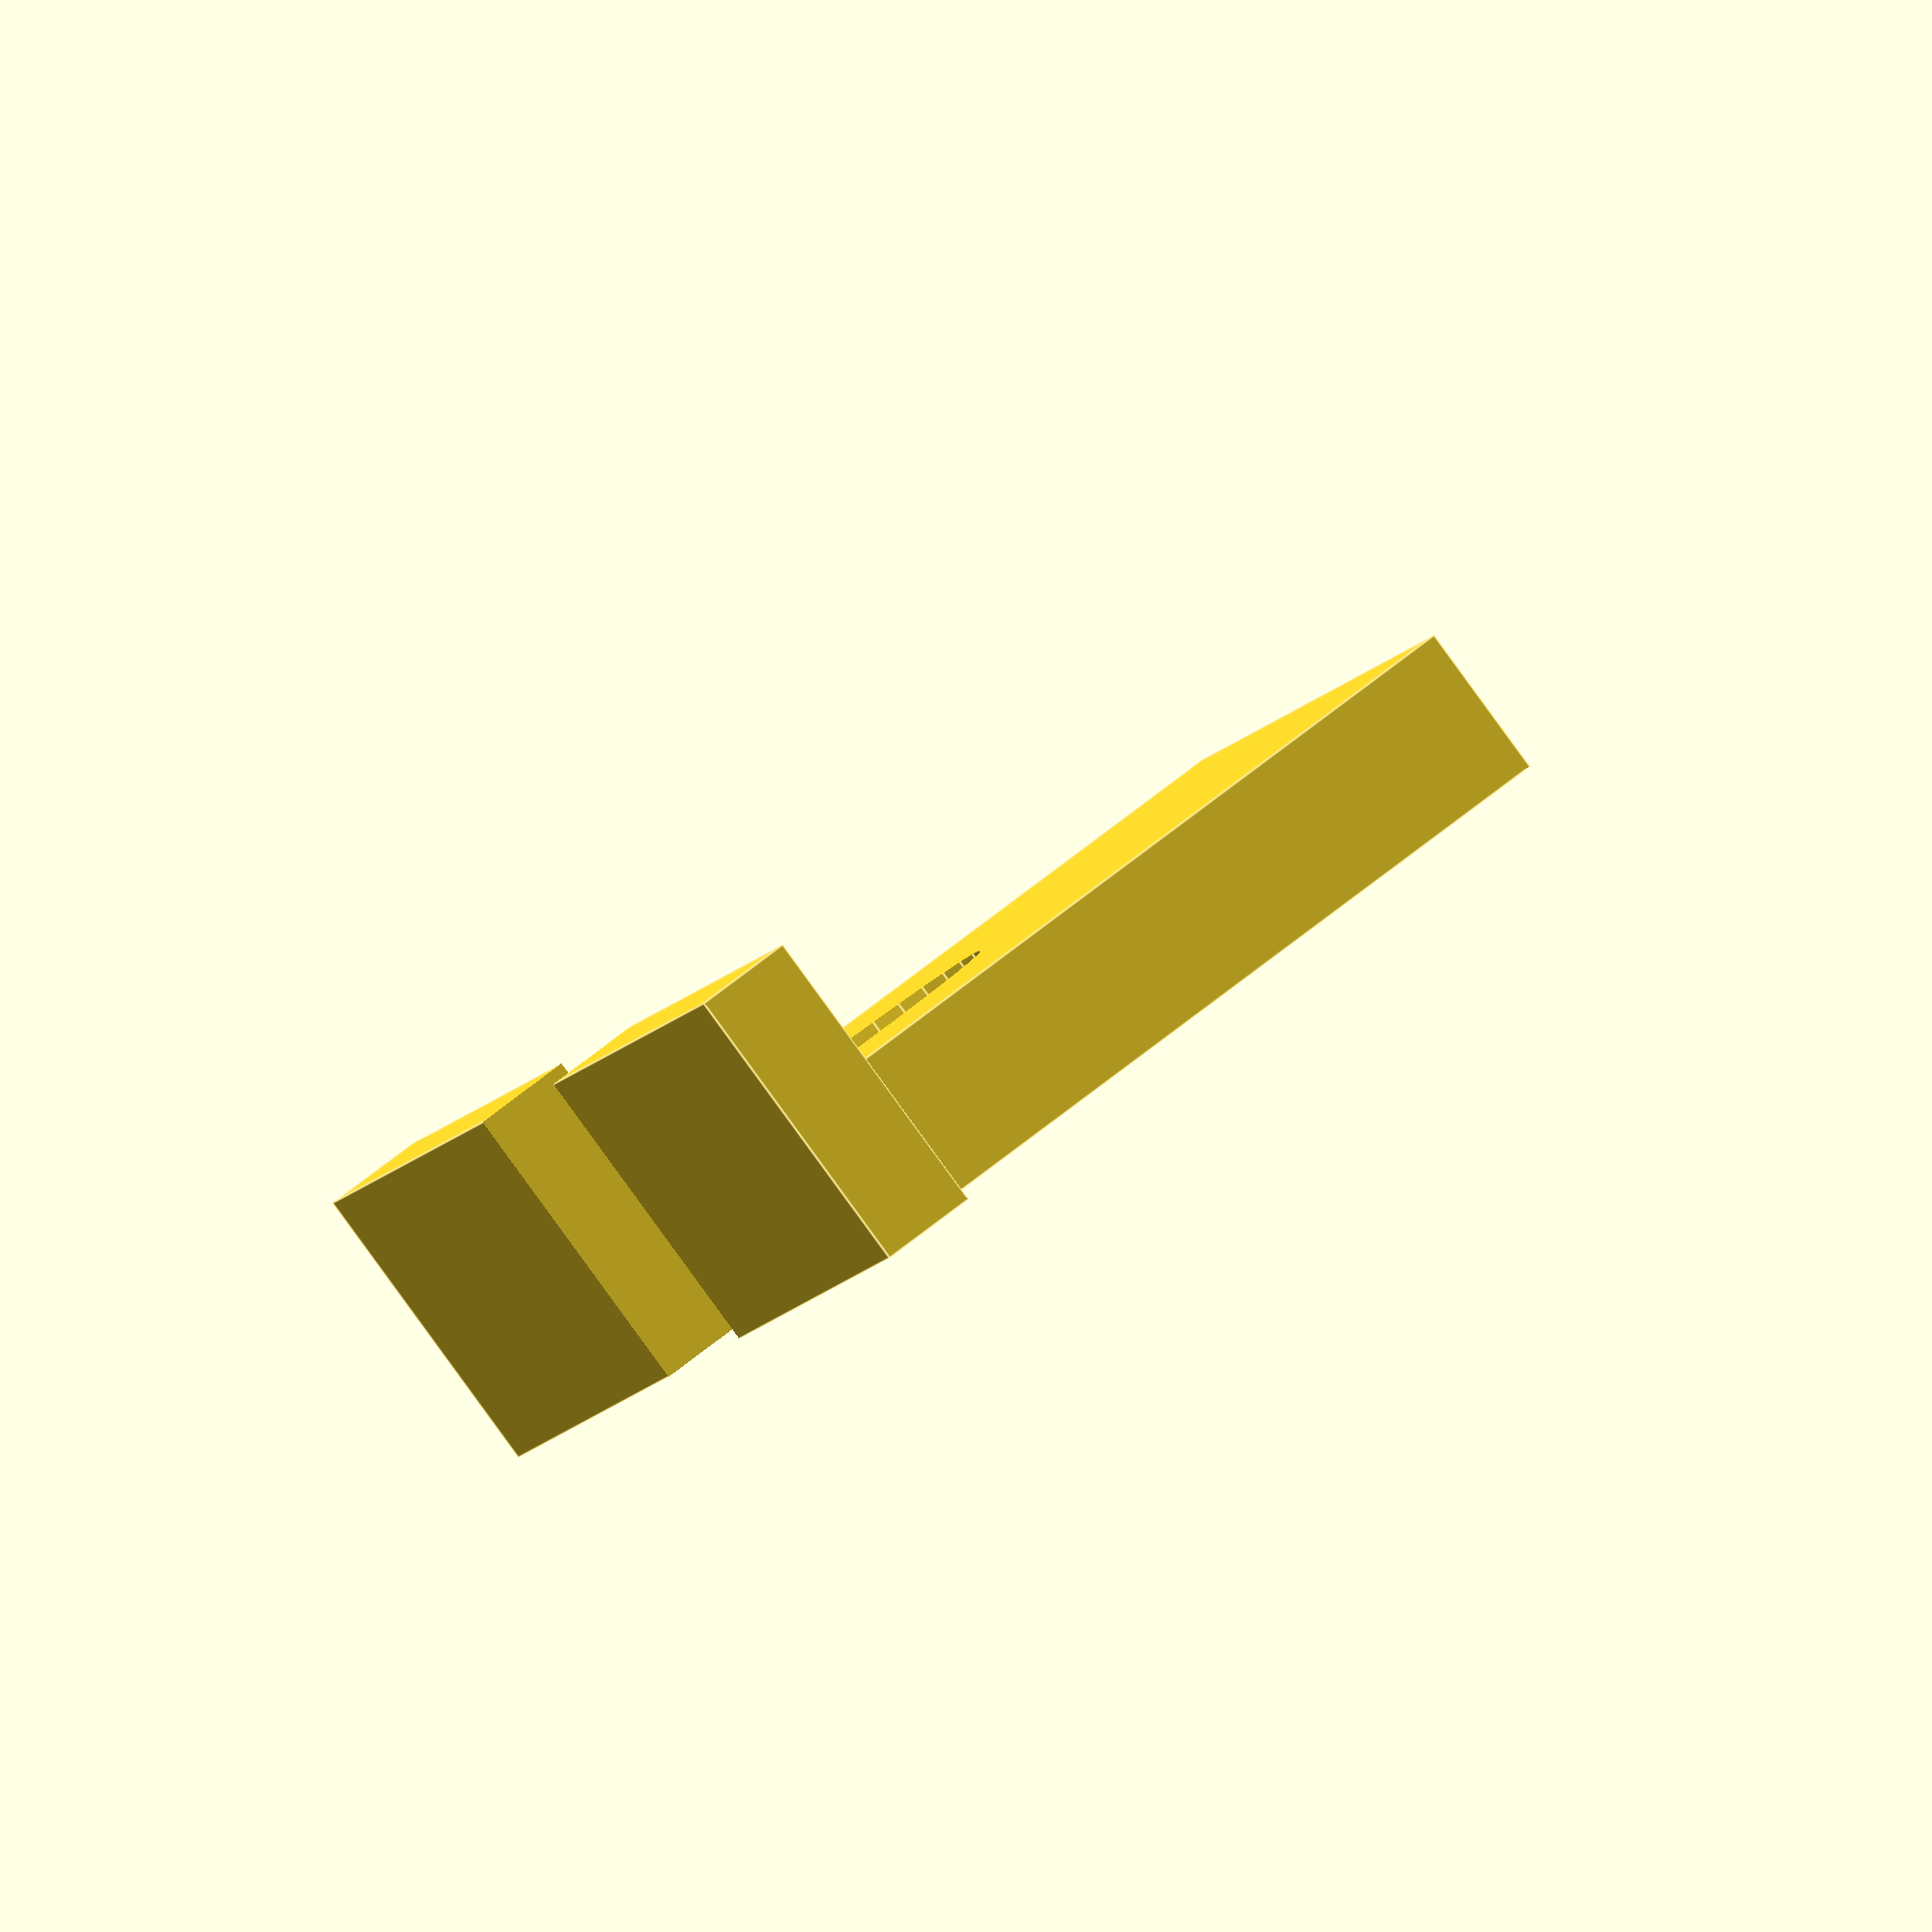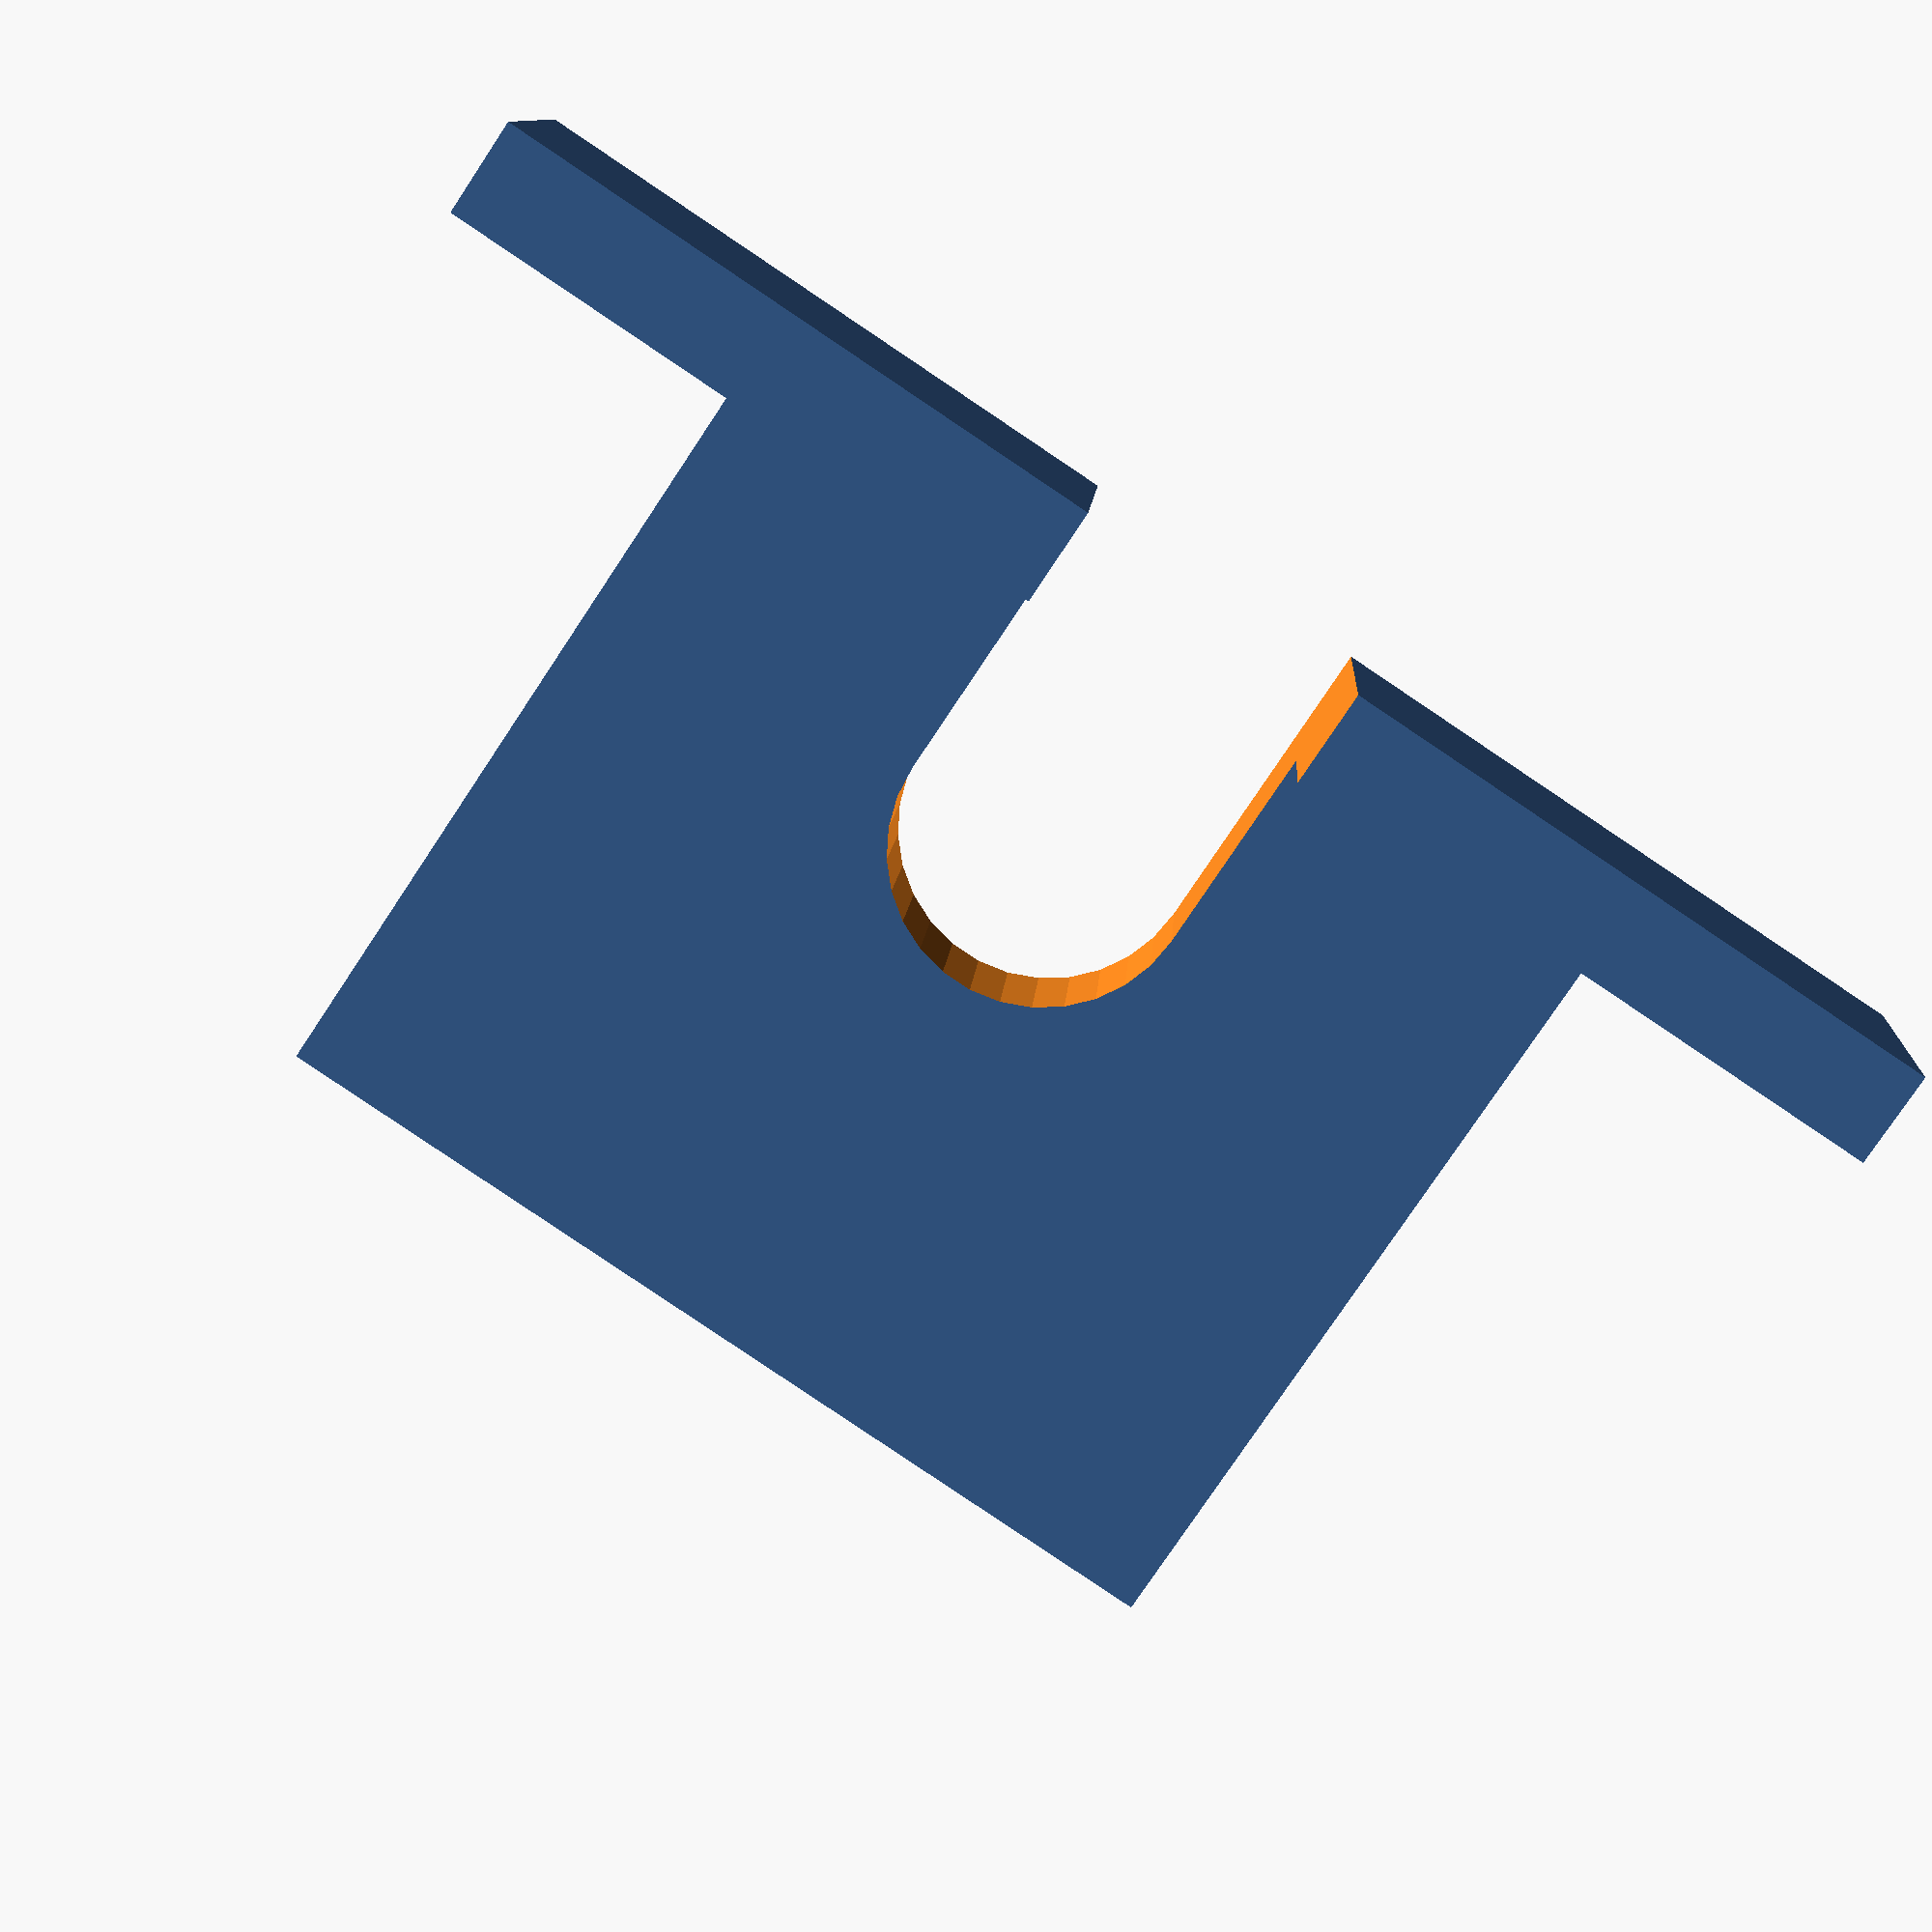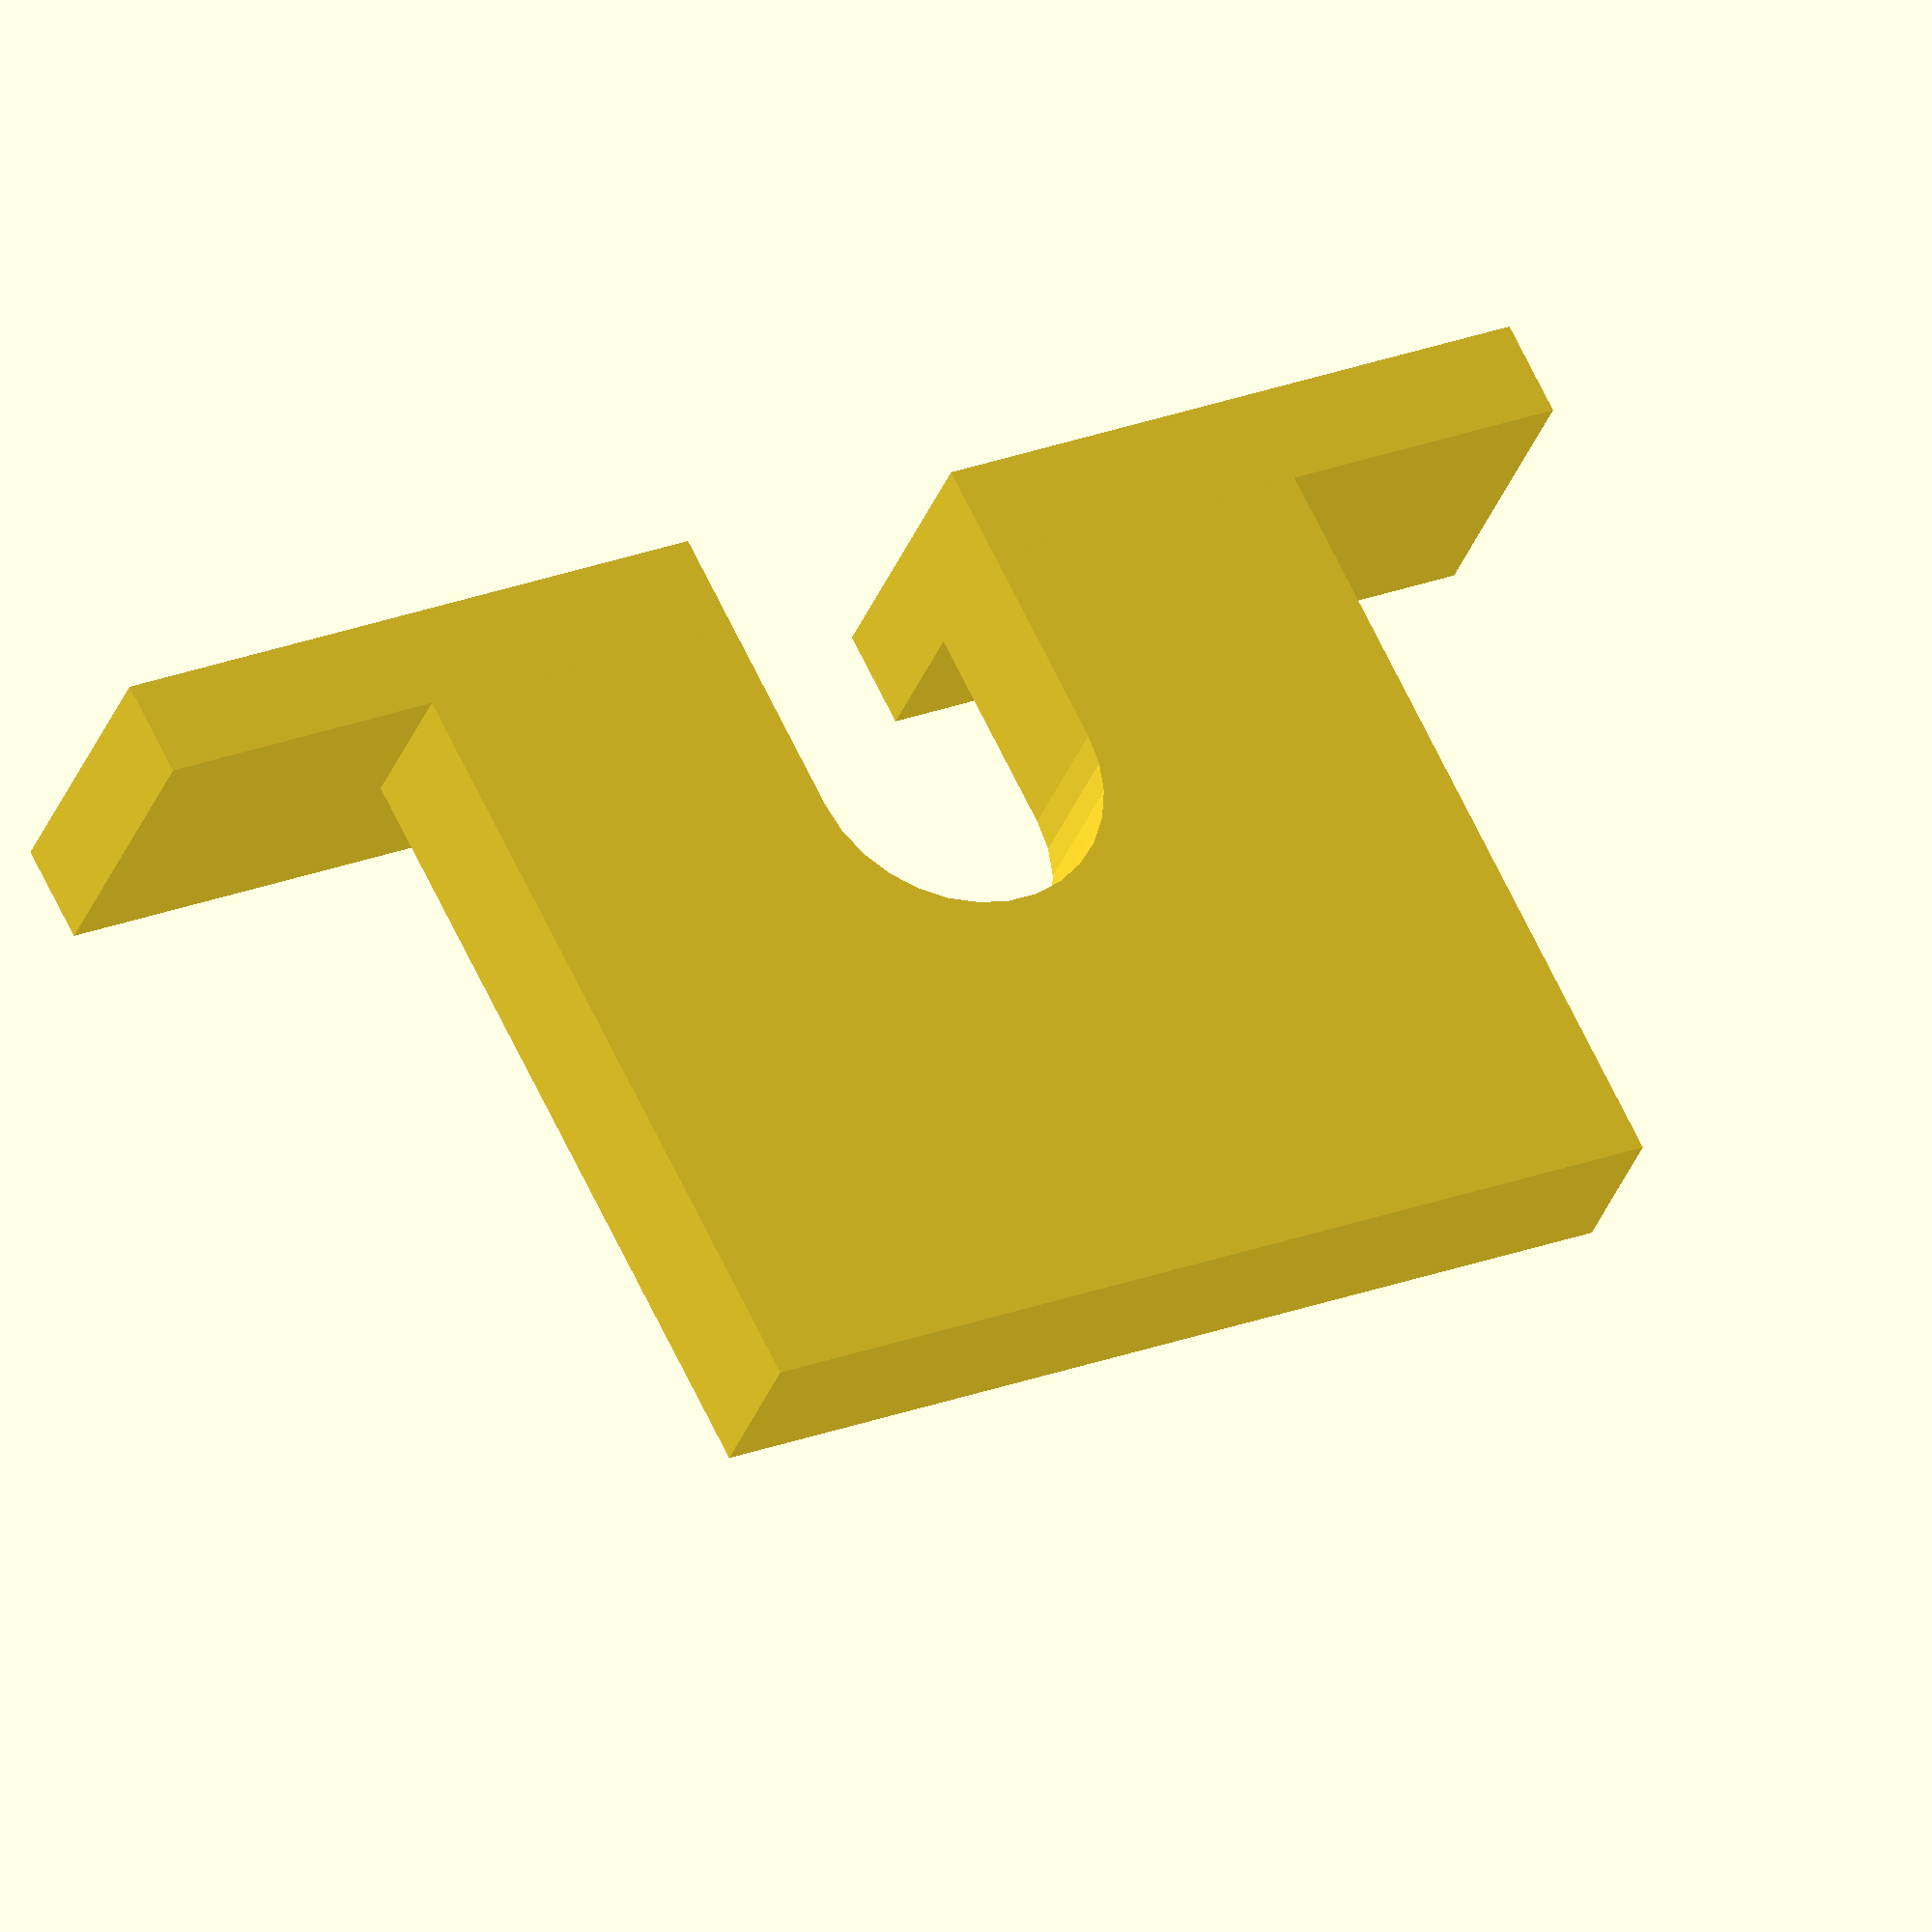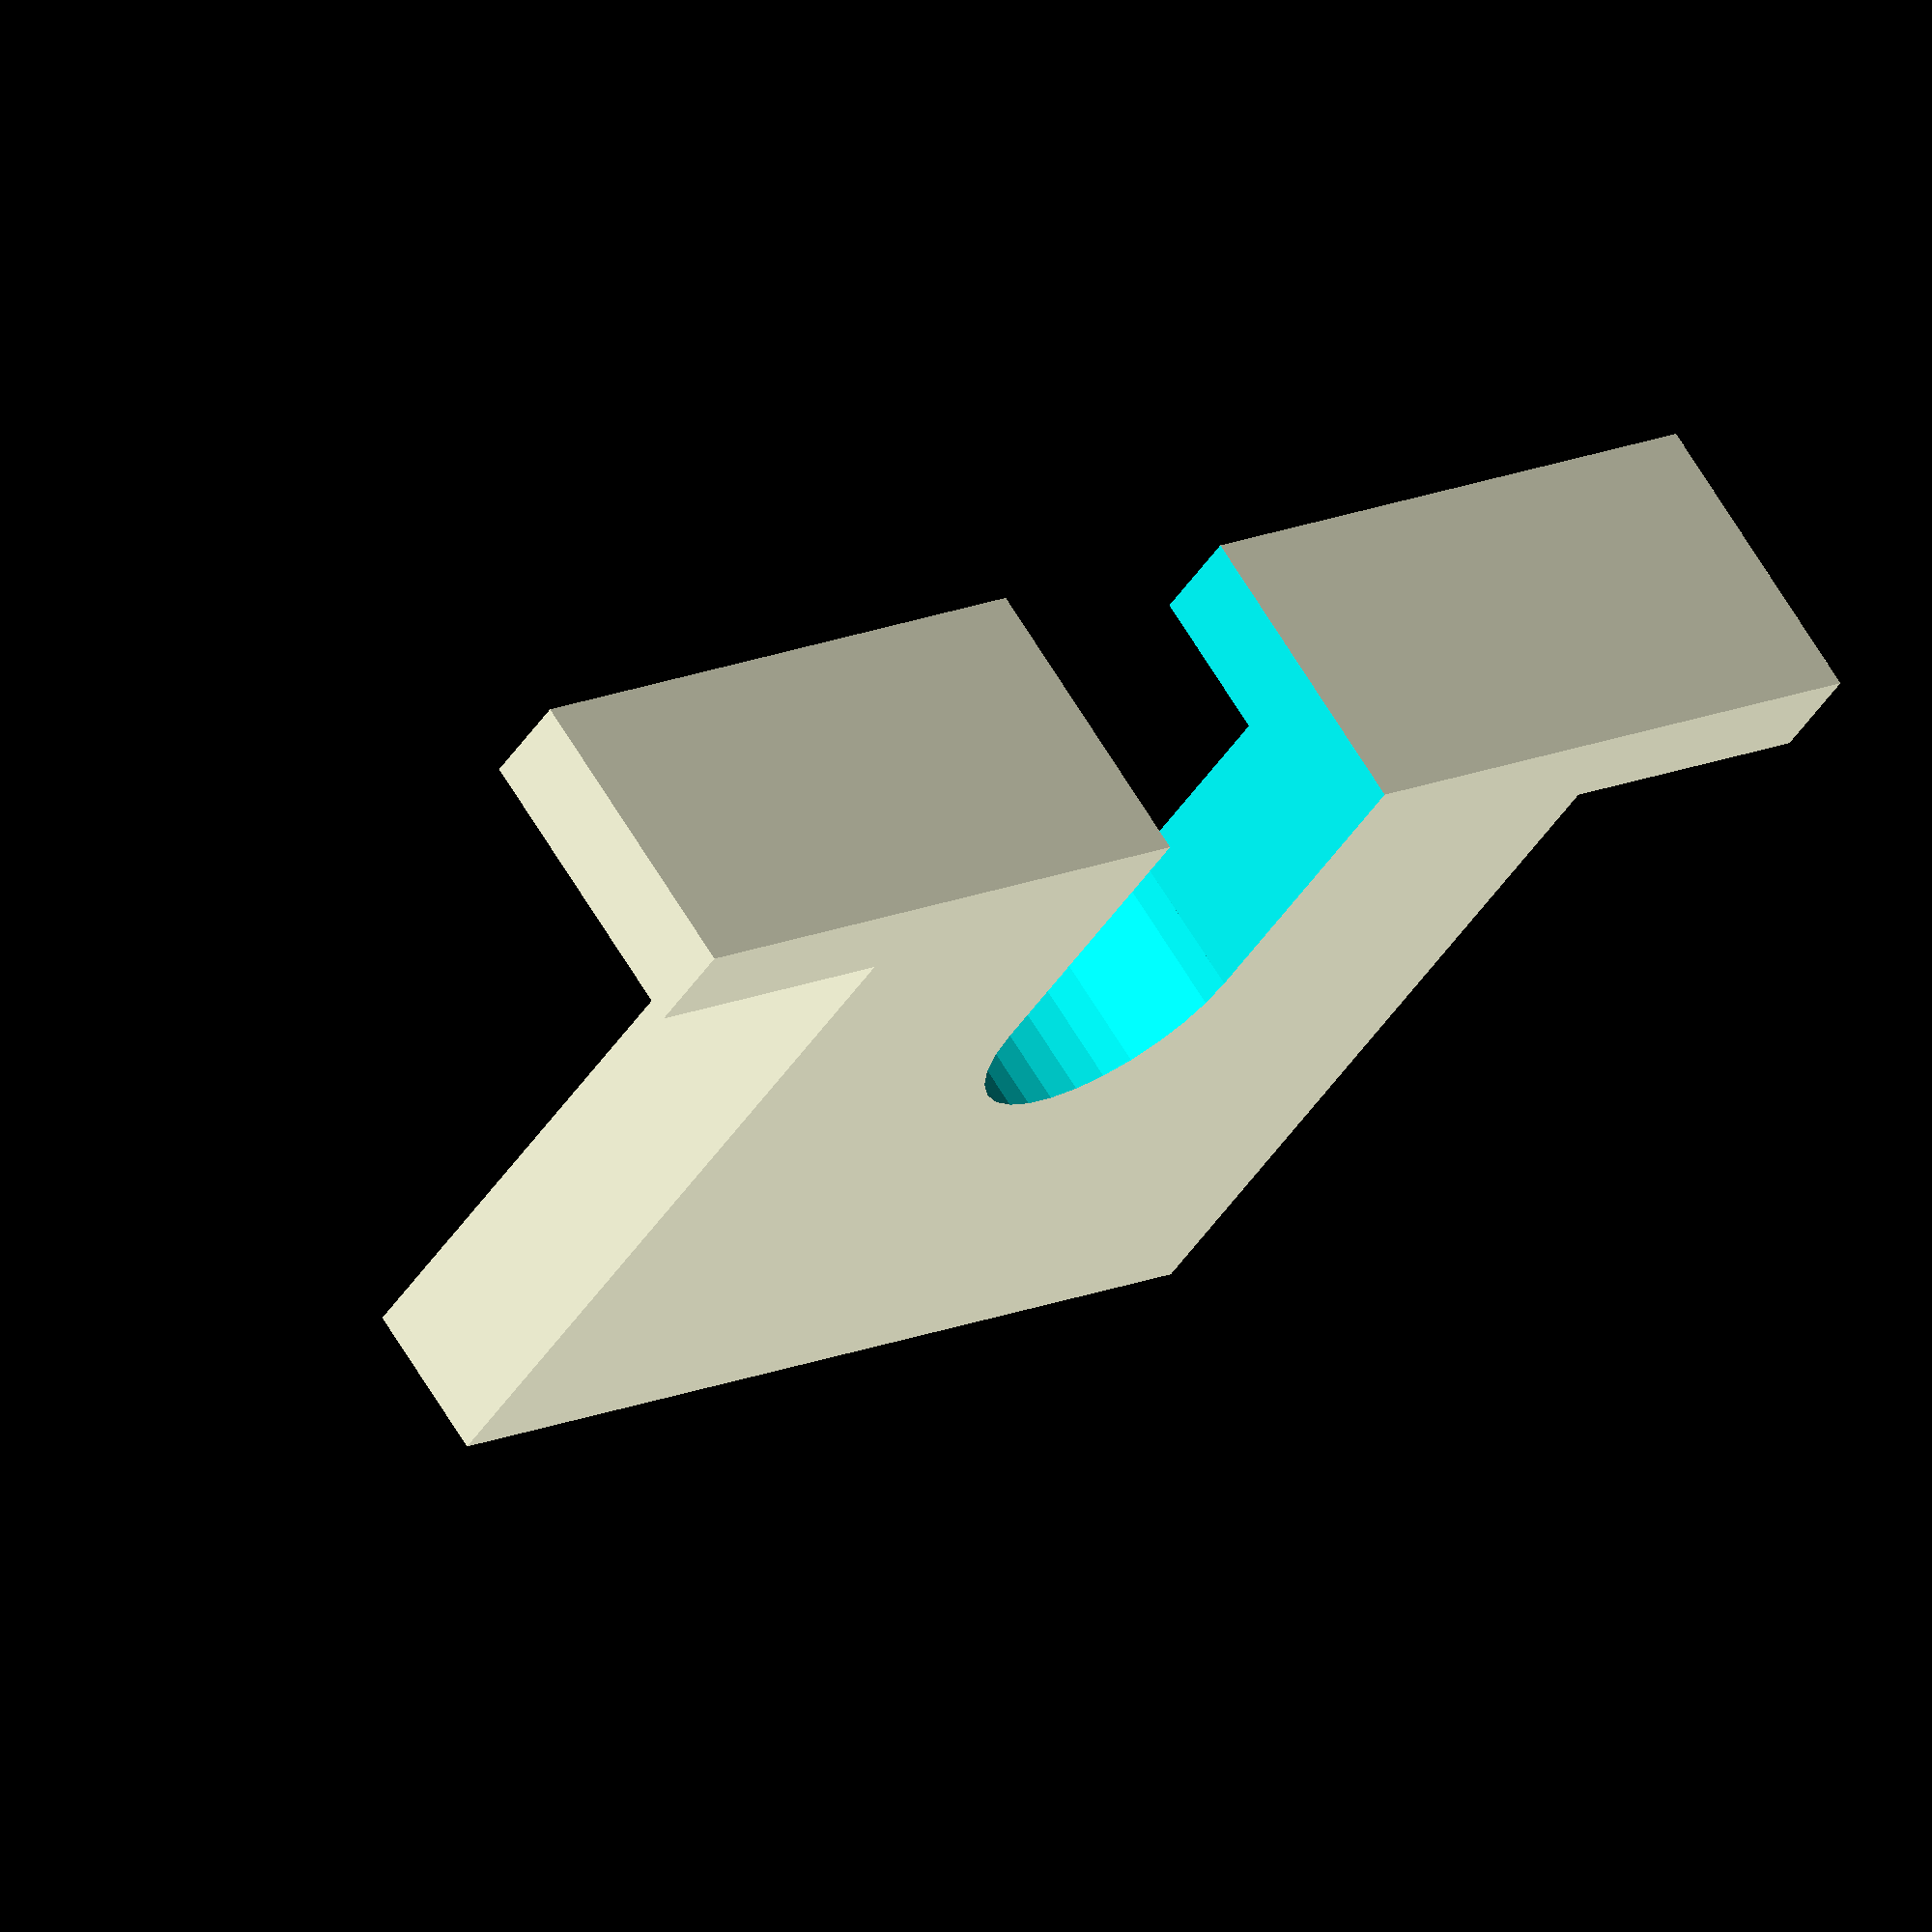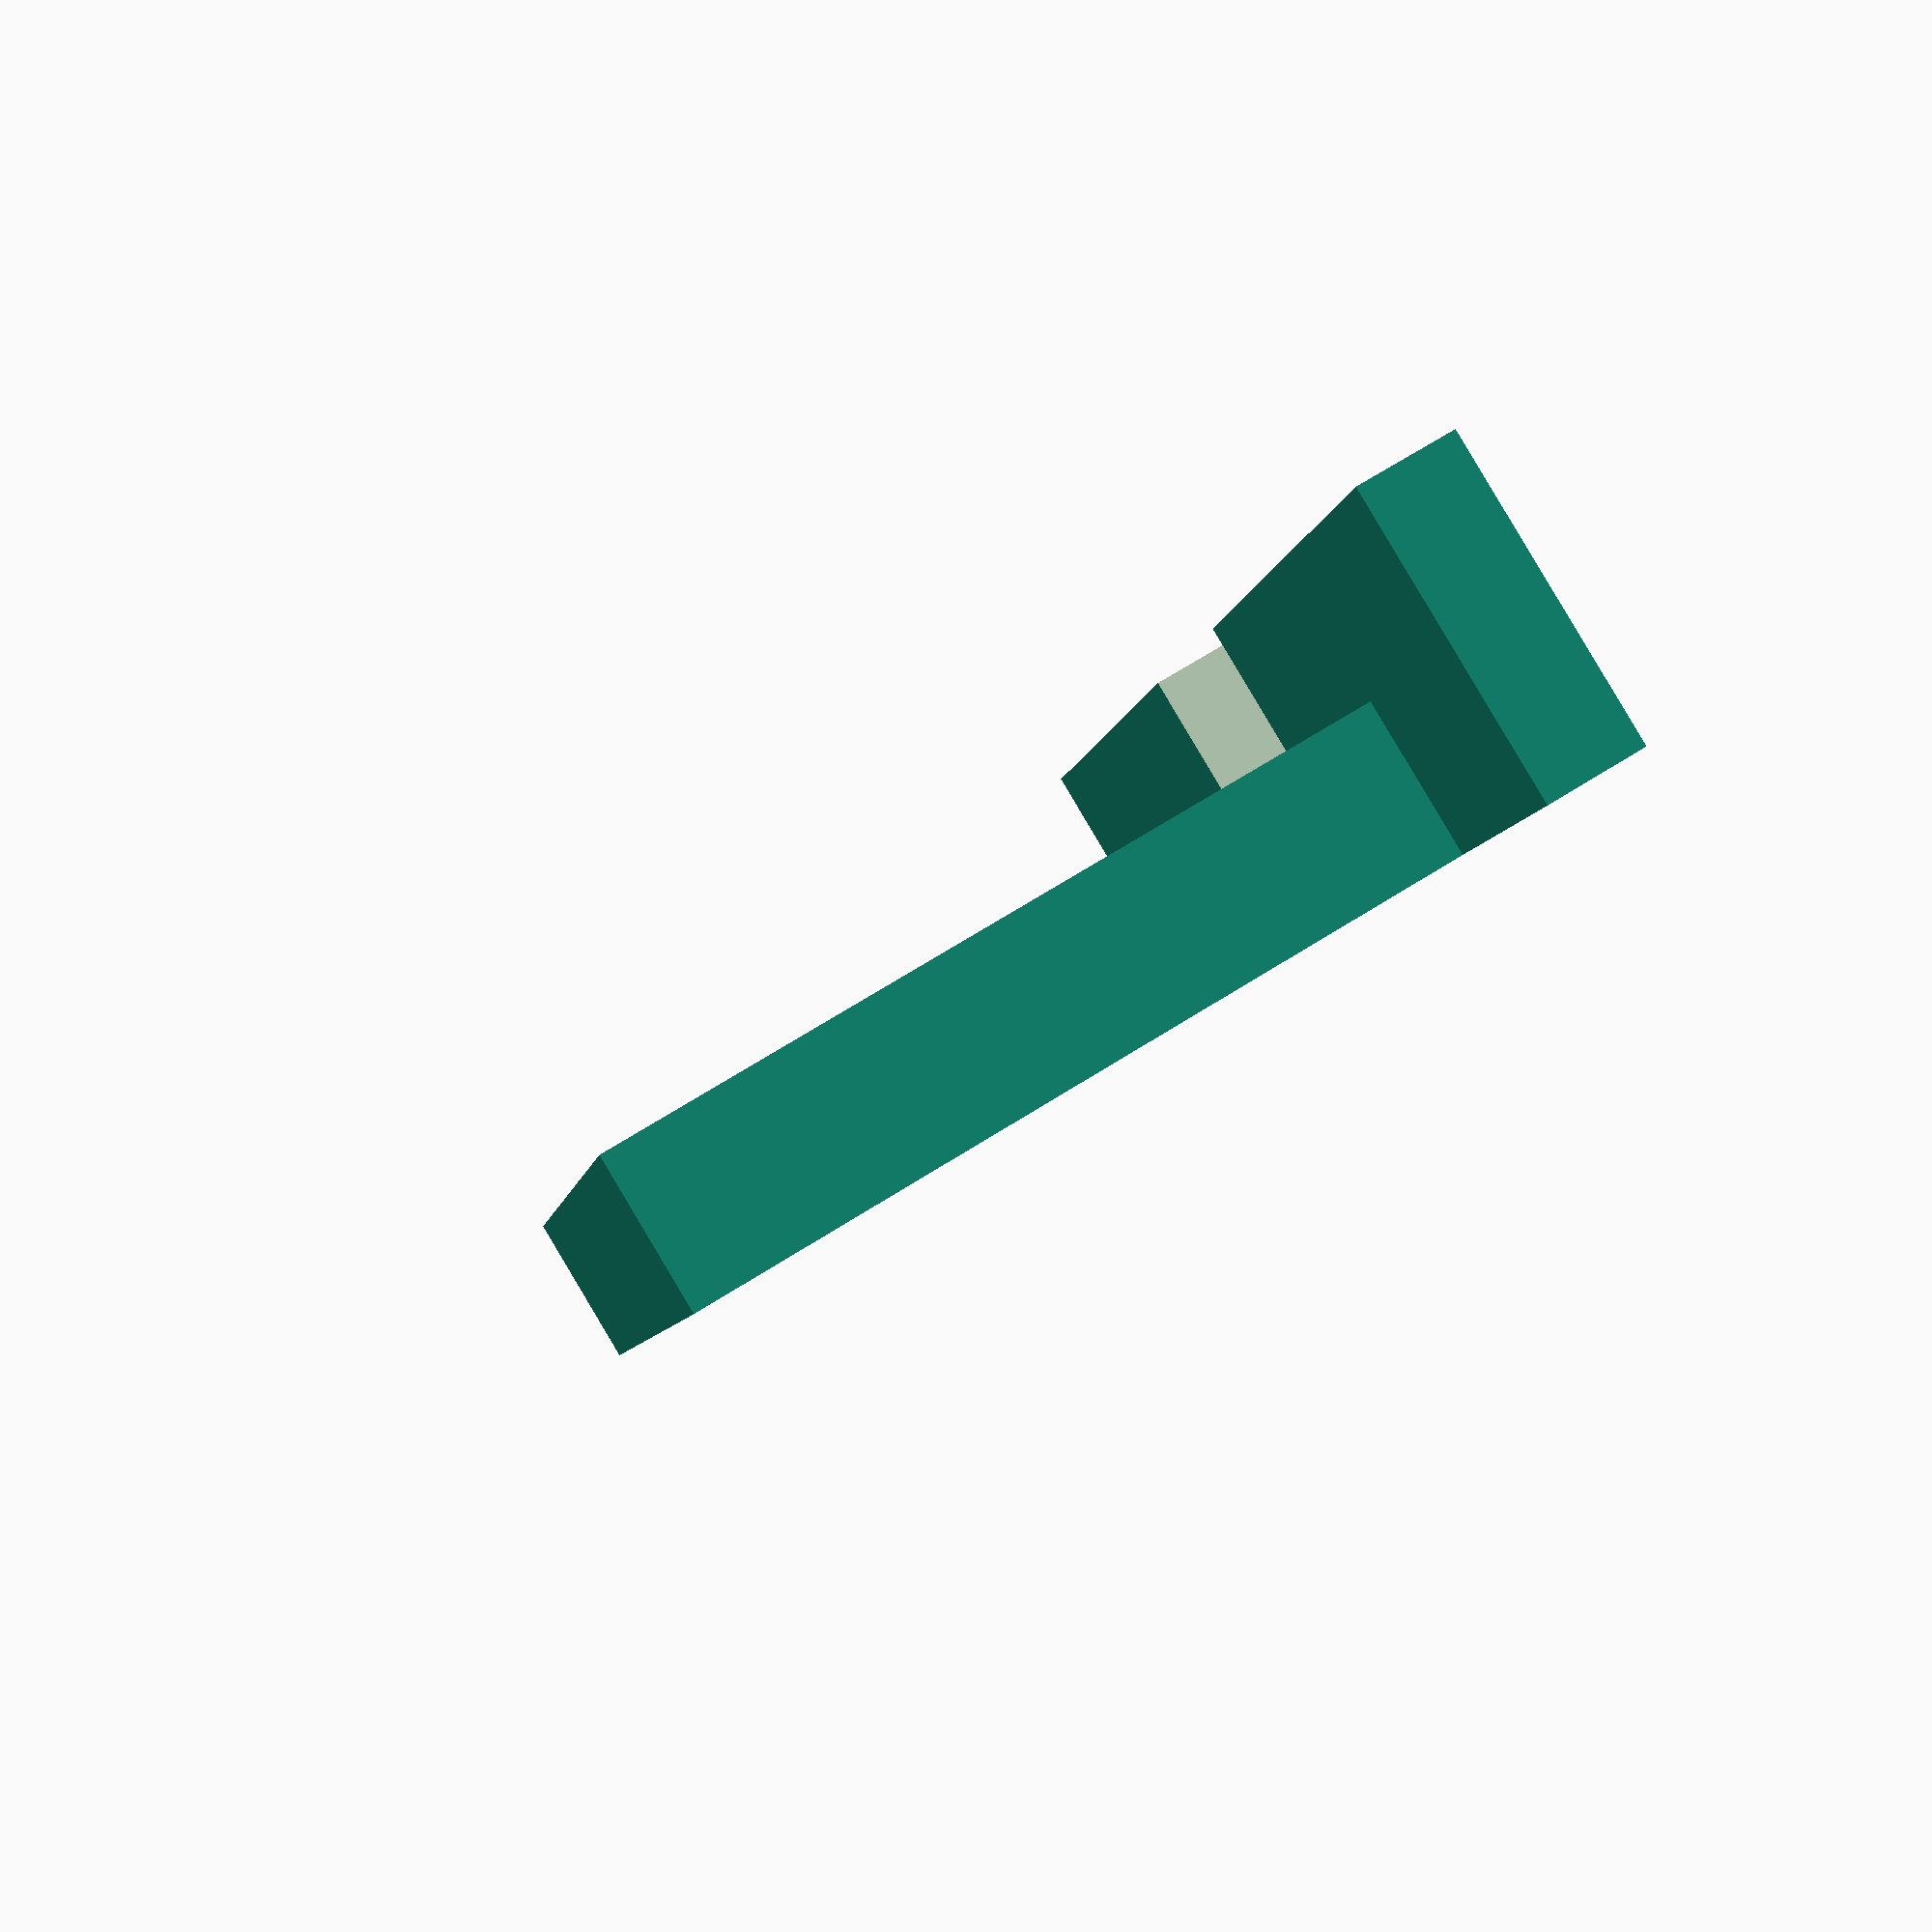
<openscad>
// Hight of router is 14
height = 16;  // 2 depth 
removalHeight = height+31;
cylinderRadius = 15.25;
rectangerlWith = 
    cylinderRadius*2;
rectangerlLenght = 17+4.5;
tamplateWith = 100;
tamplateLenght = 80;
bracketsExtraHight = 15;
bracketsExtraWith = 30;
bracketsThicknes = 10;

/*
difference()  {cube(12, center=true); sphere(8);} //
*/

difference() {
union(){    
translate([
    -tamplateWith/2,
    -tamplateLenght+
    rectangerlLenght,
    -height/2]) 
    cube(size = [
    tamplateWith,
    tamplateLenght,
    height]);

translate([
    -tamplateWith/2
    -bracketsExtraWith,
    +rectangerlLenght,
    -height/2]) 
    cube(size = [
    tamplateWith
    +bracketsExtraWith*2,
    bracketsThicknes,
    height
    +bracketsExtraHight]);
}
union(){
translate([
    -rectangerlWith/2,
    0,
    -removalHeight/2]) 
    cube(size = [
    rectangerlWith,
    rectangerlLenght+16,
    removalHeight]);
    
cylinder(
    h = removalHeight, 
    r = cylinderRadius,
    center = true);
}
}

</openscad>
<views>
elev=87.4 azim=253.6 roll=36.1 proj=o view=edges
elev=169.7 azim=213.7 roll=176.8 proj=p view=wireframe
elev=33.5 azim=26.8 roll=161.7 proj=o view=solid
elev=292.2 azim=324.1 roll=148.6 proj=o view=solid
elev=272.0 azim=261.0 roll=149.2 proj=p view=solid
</views>
